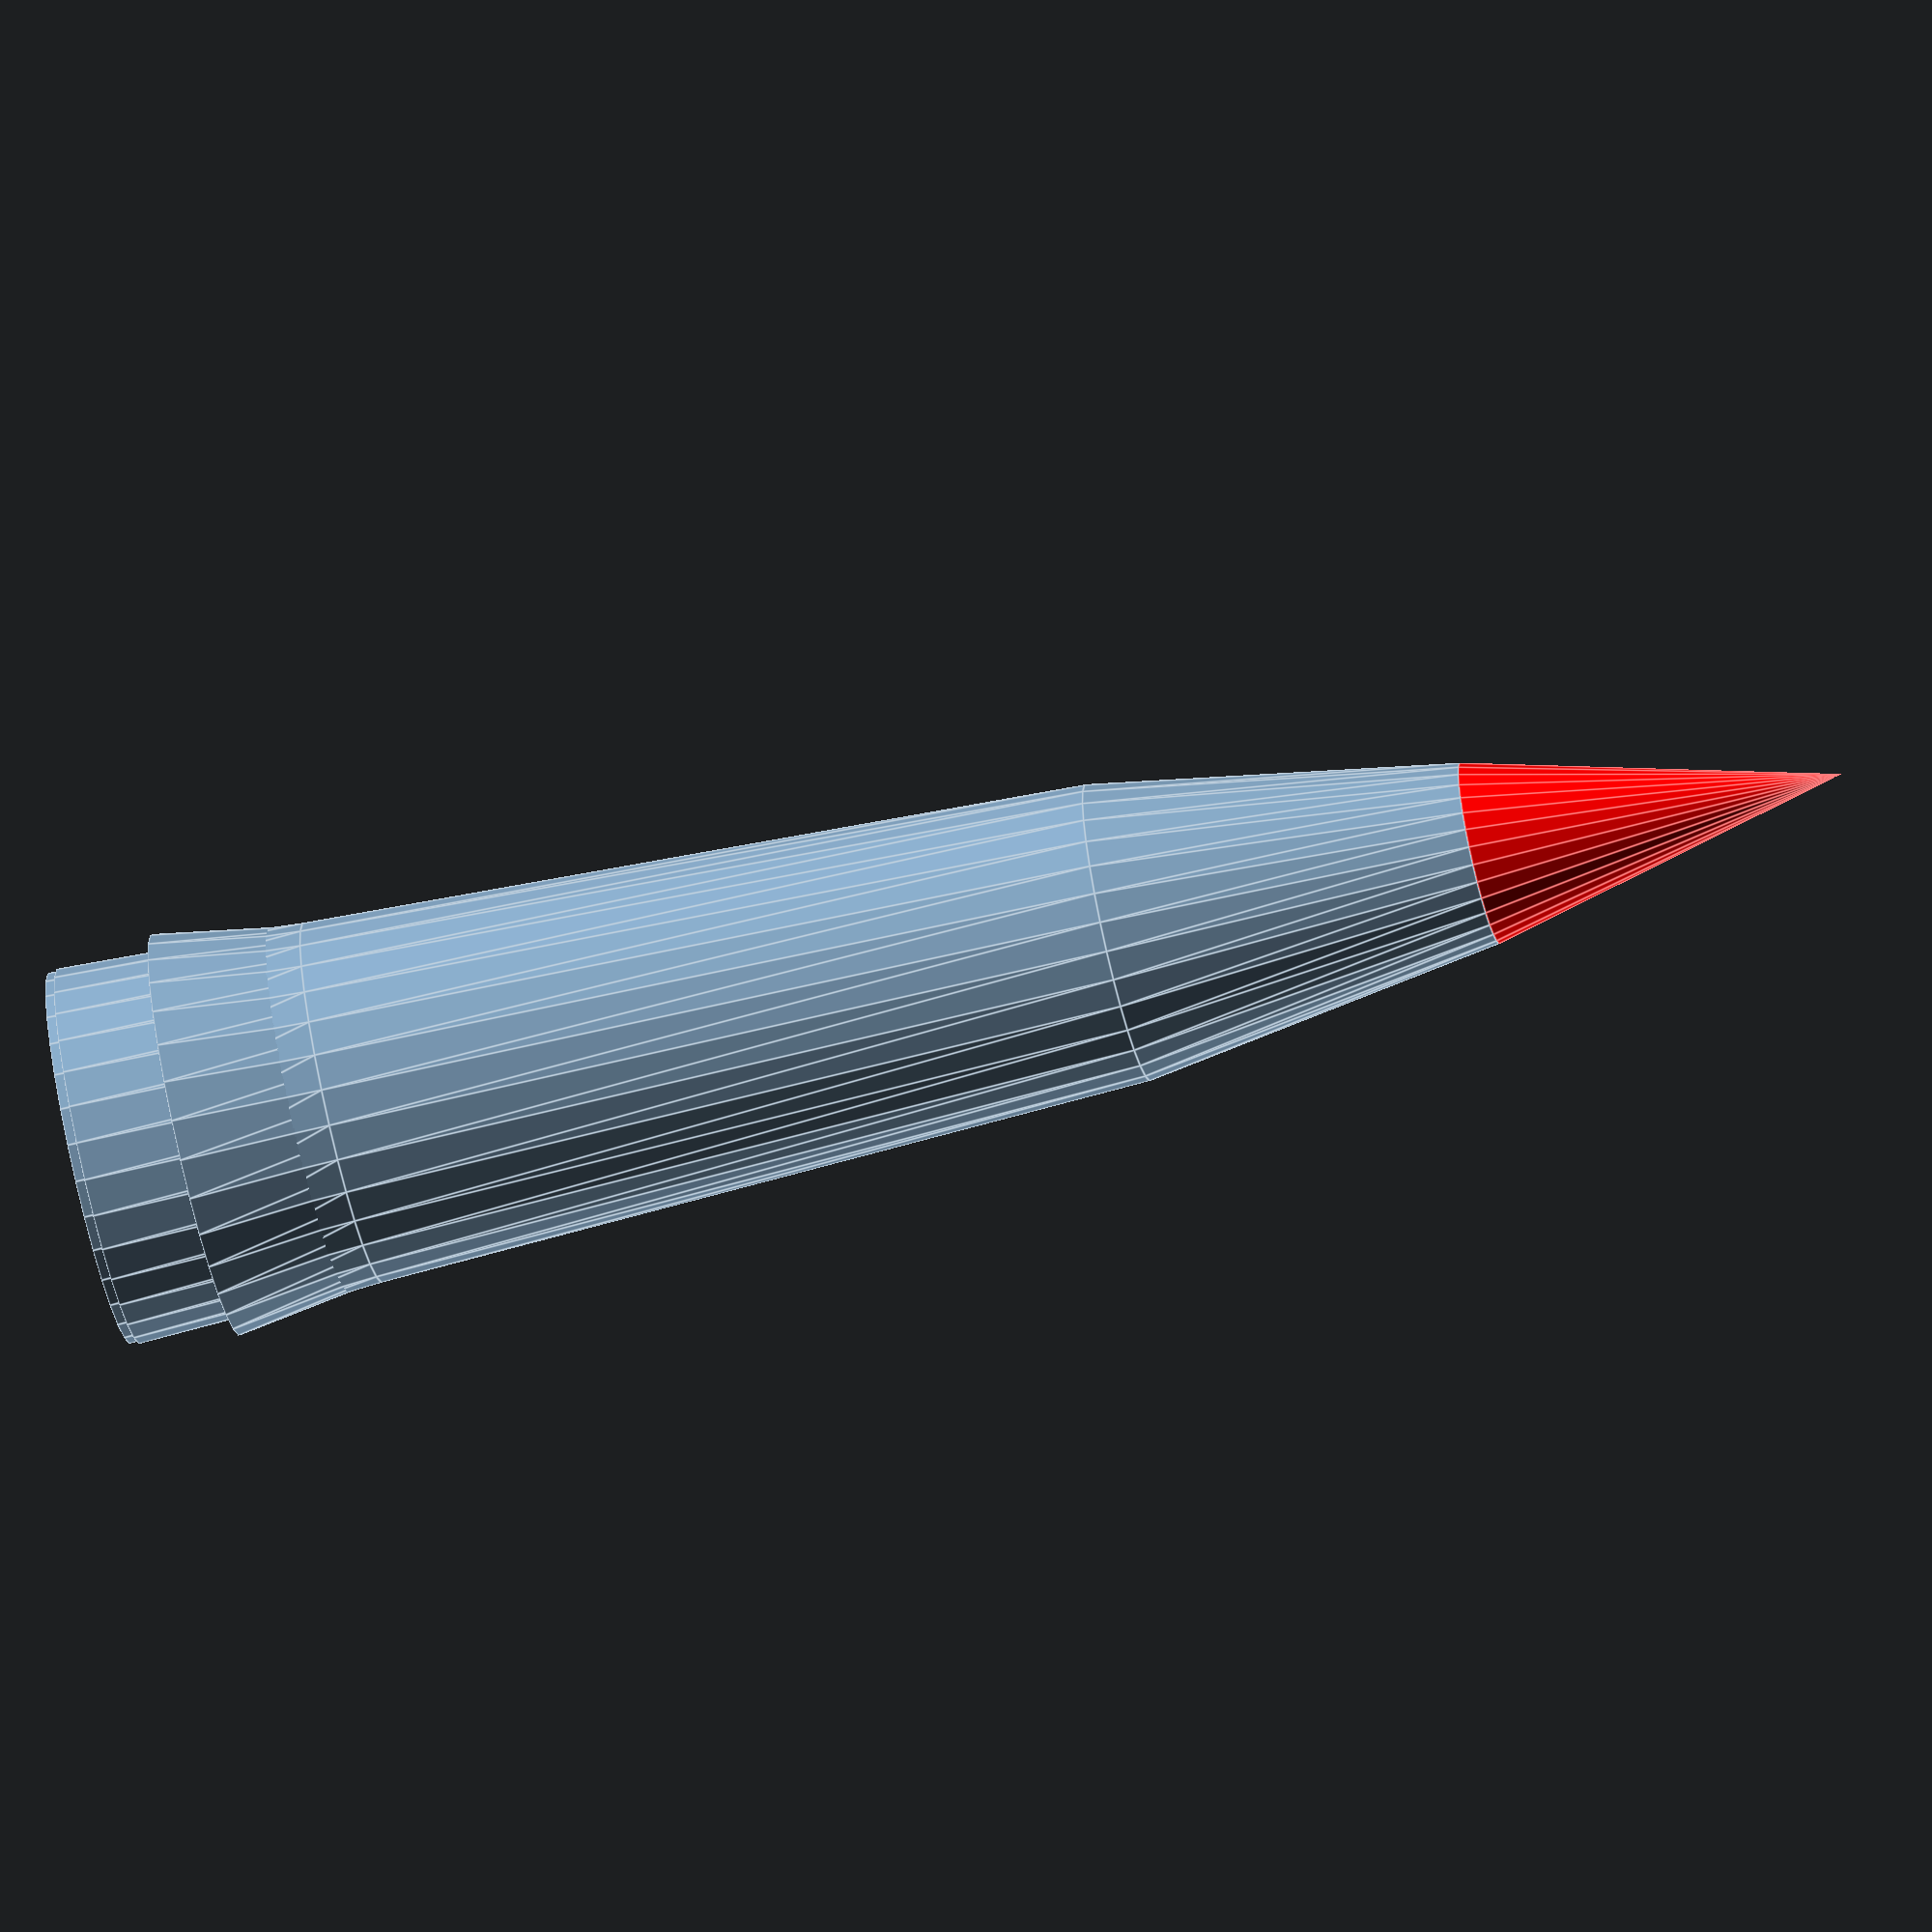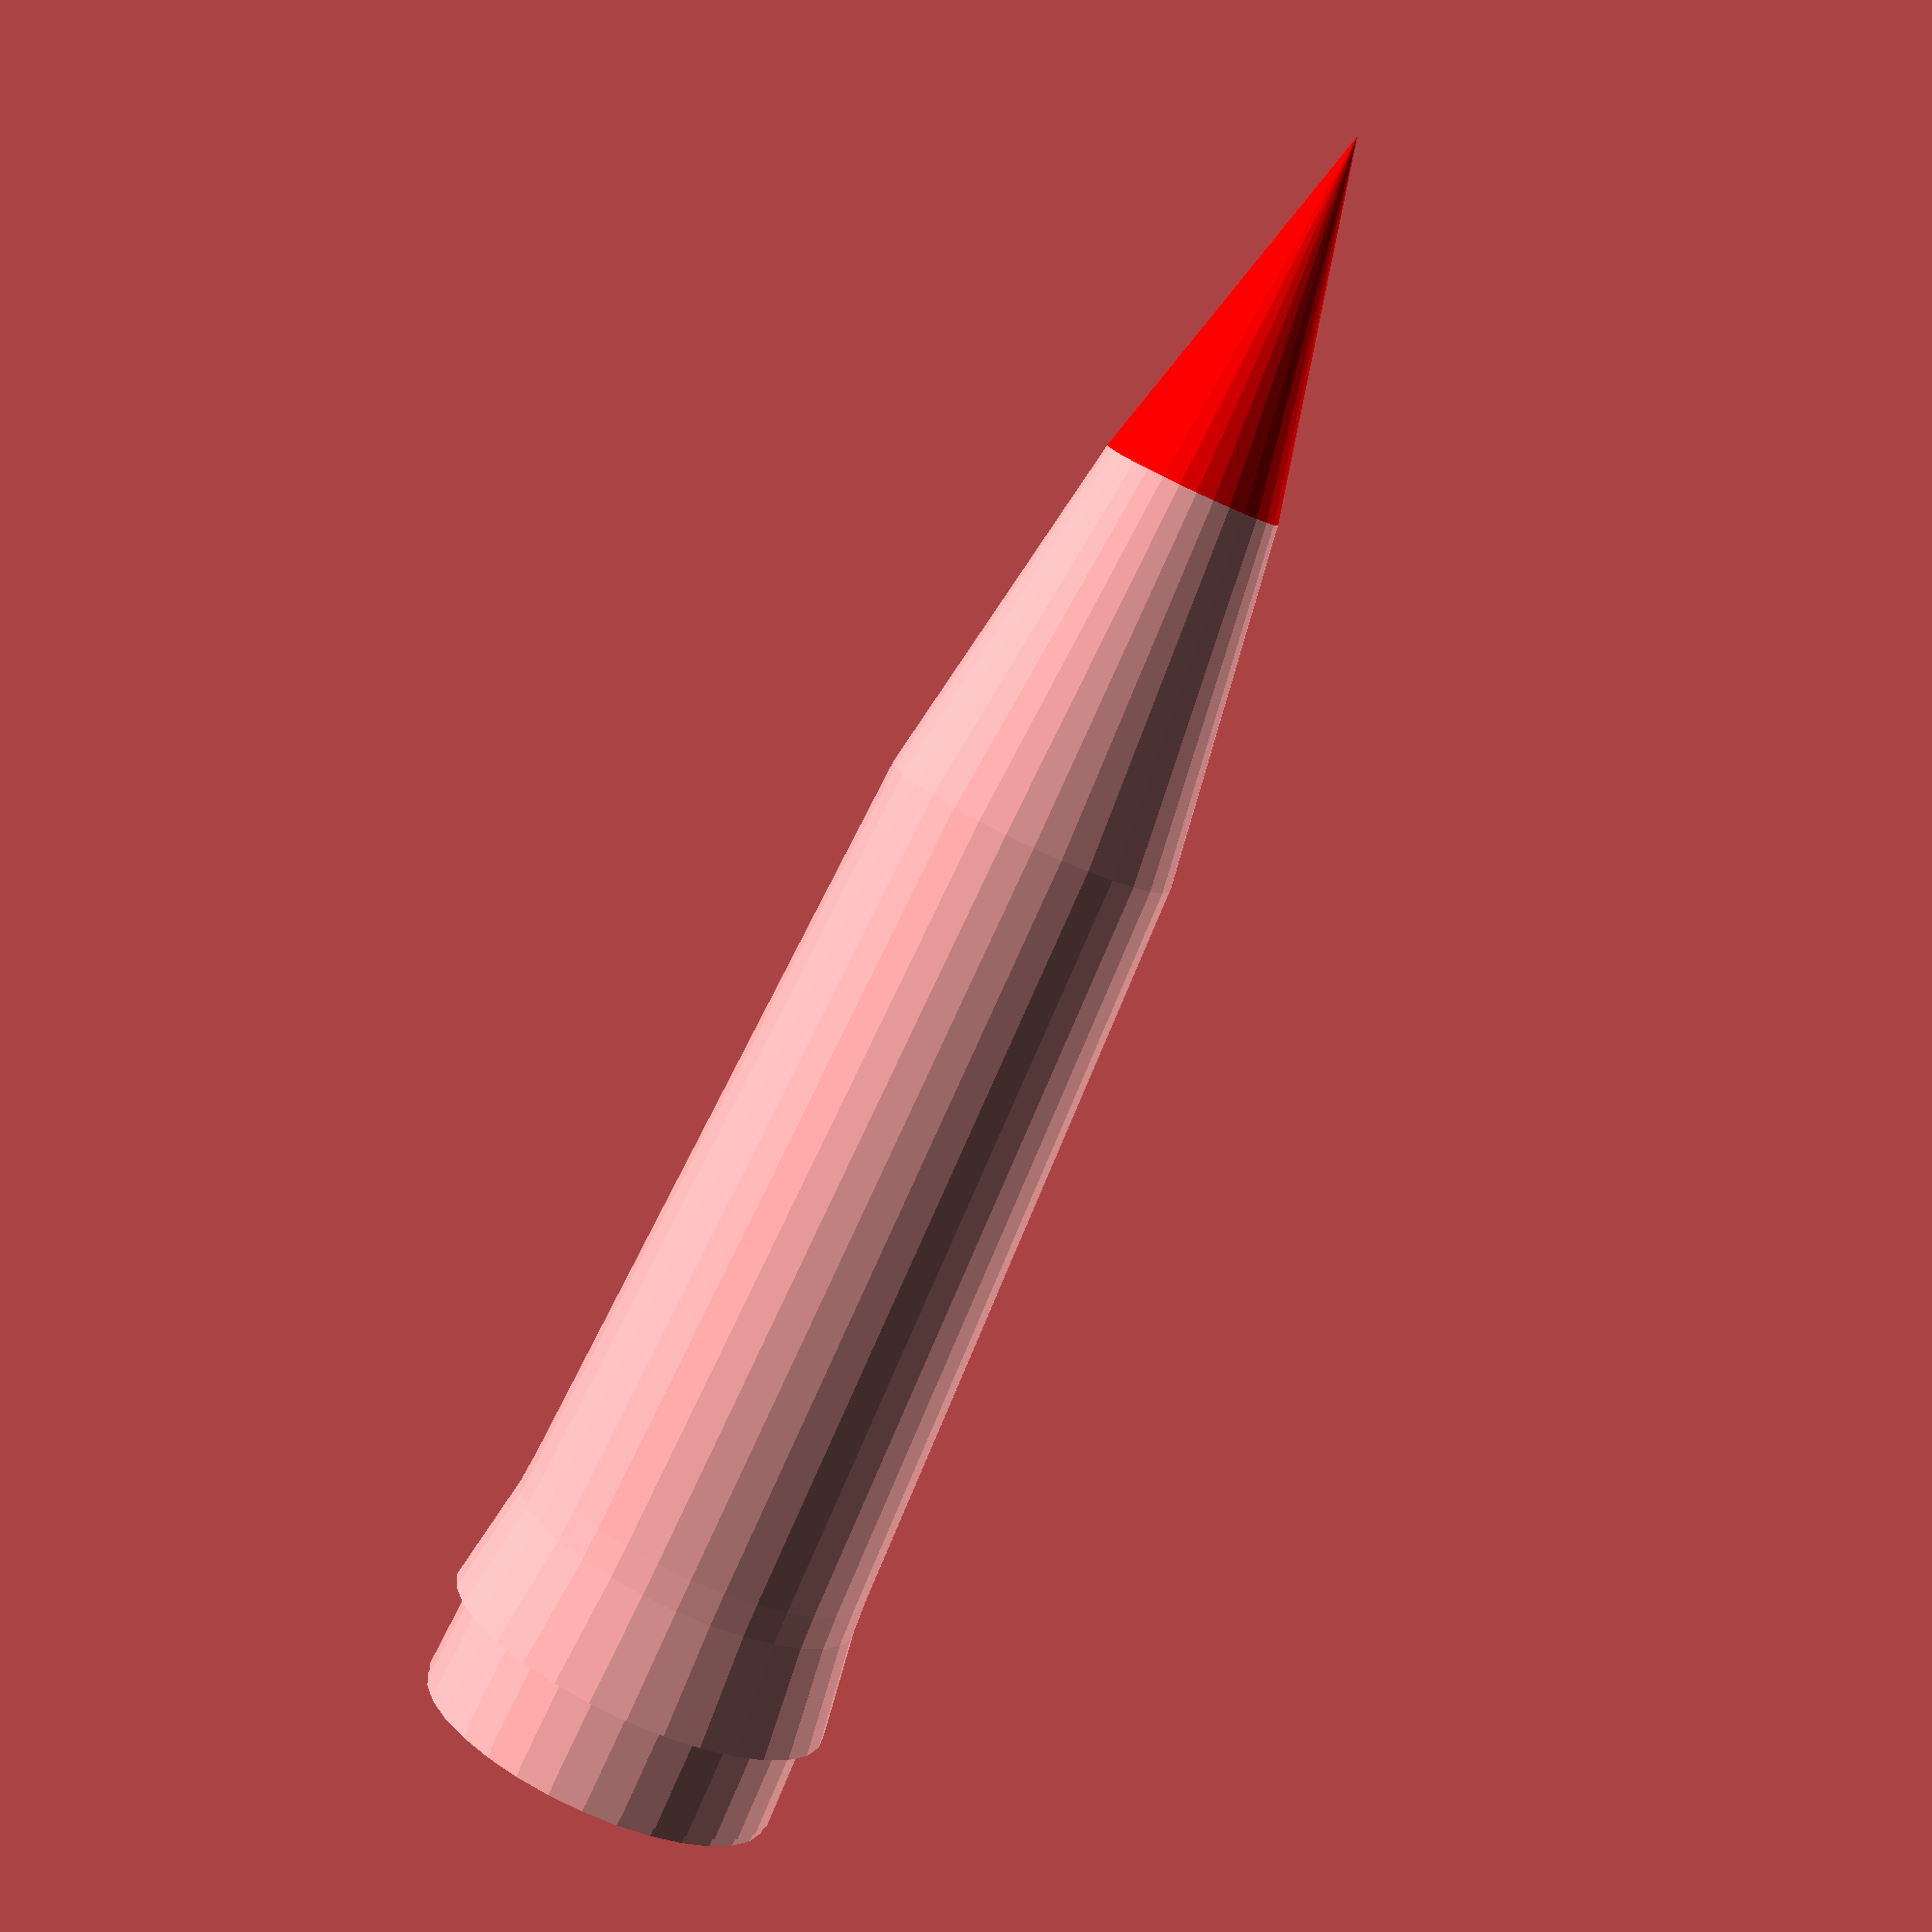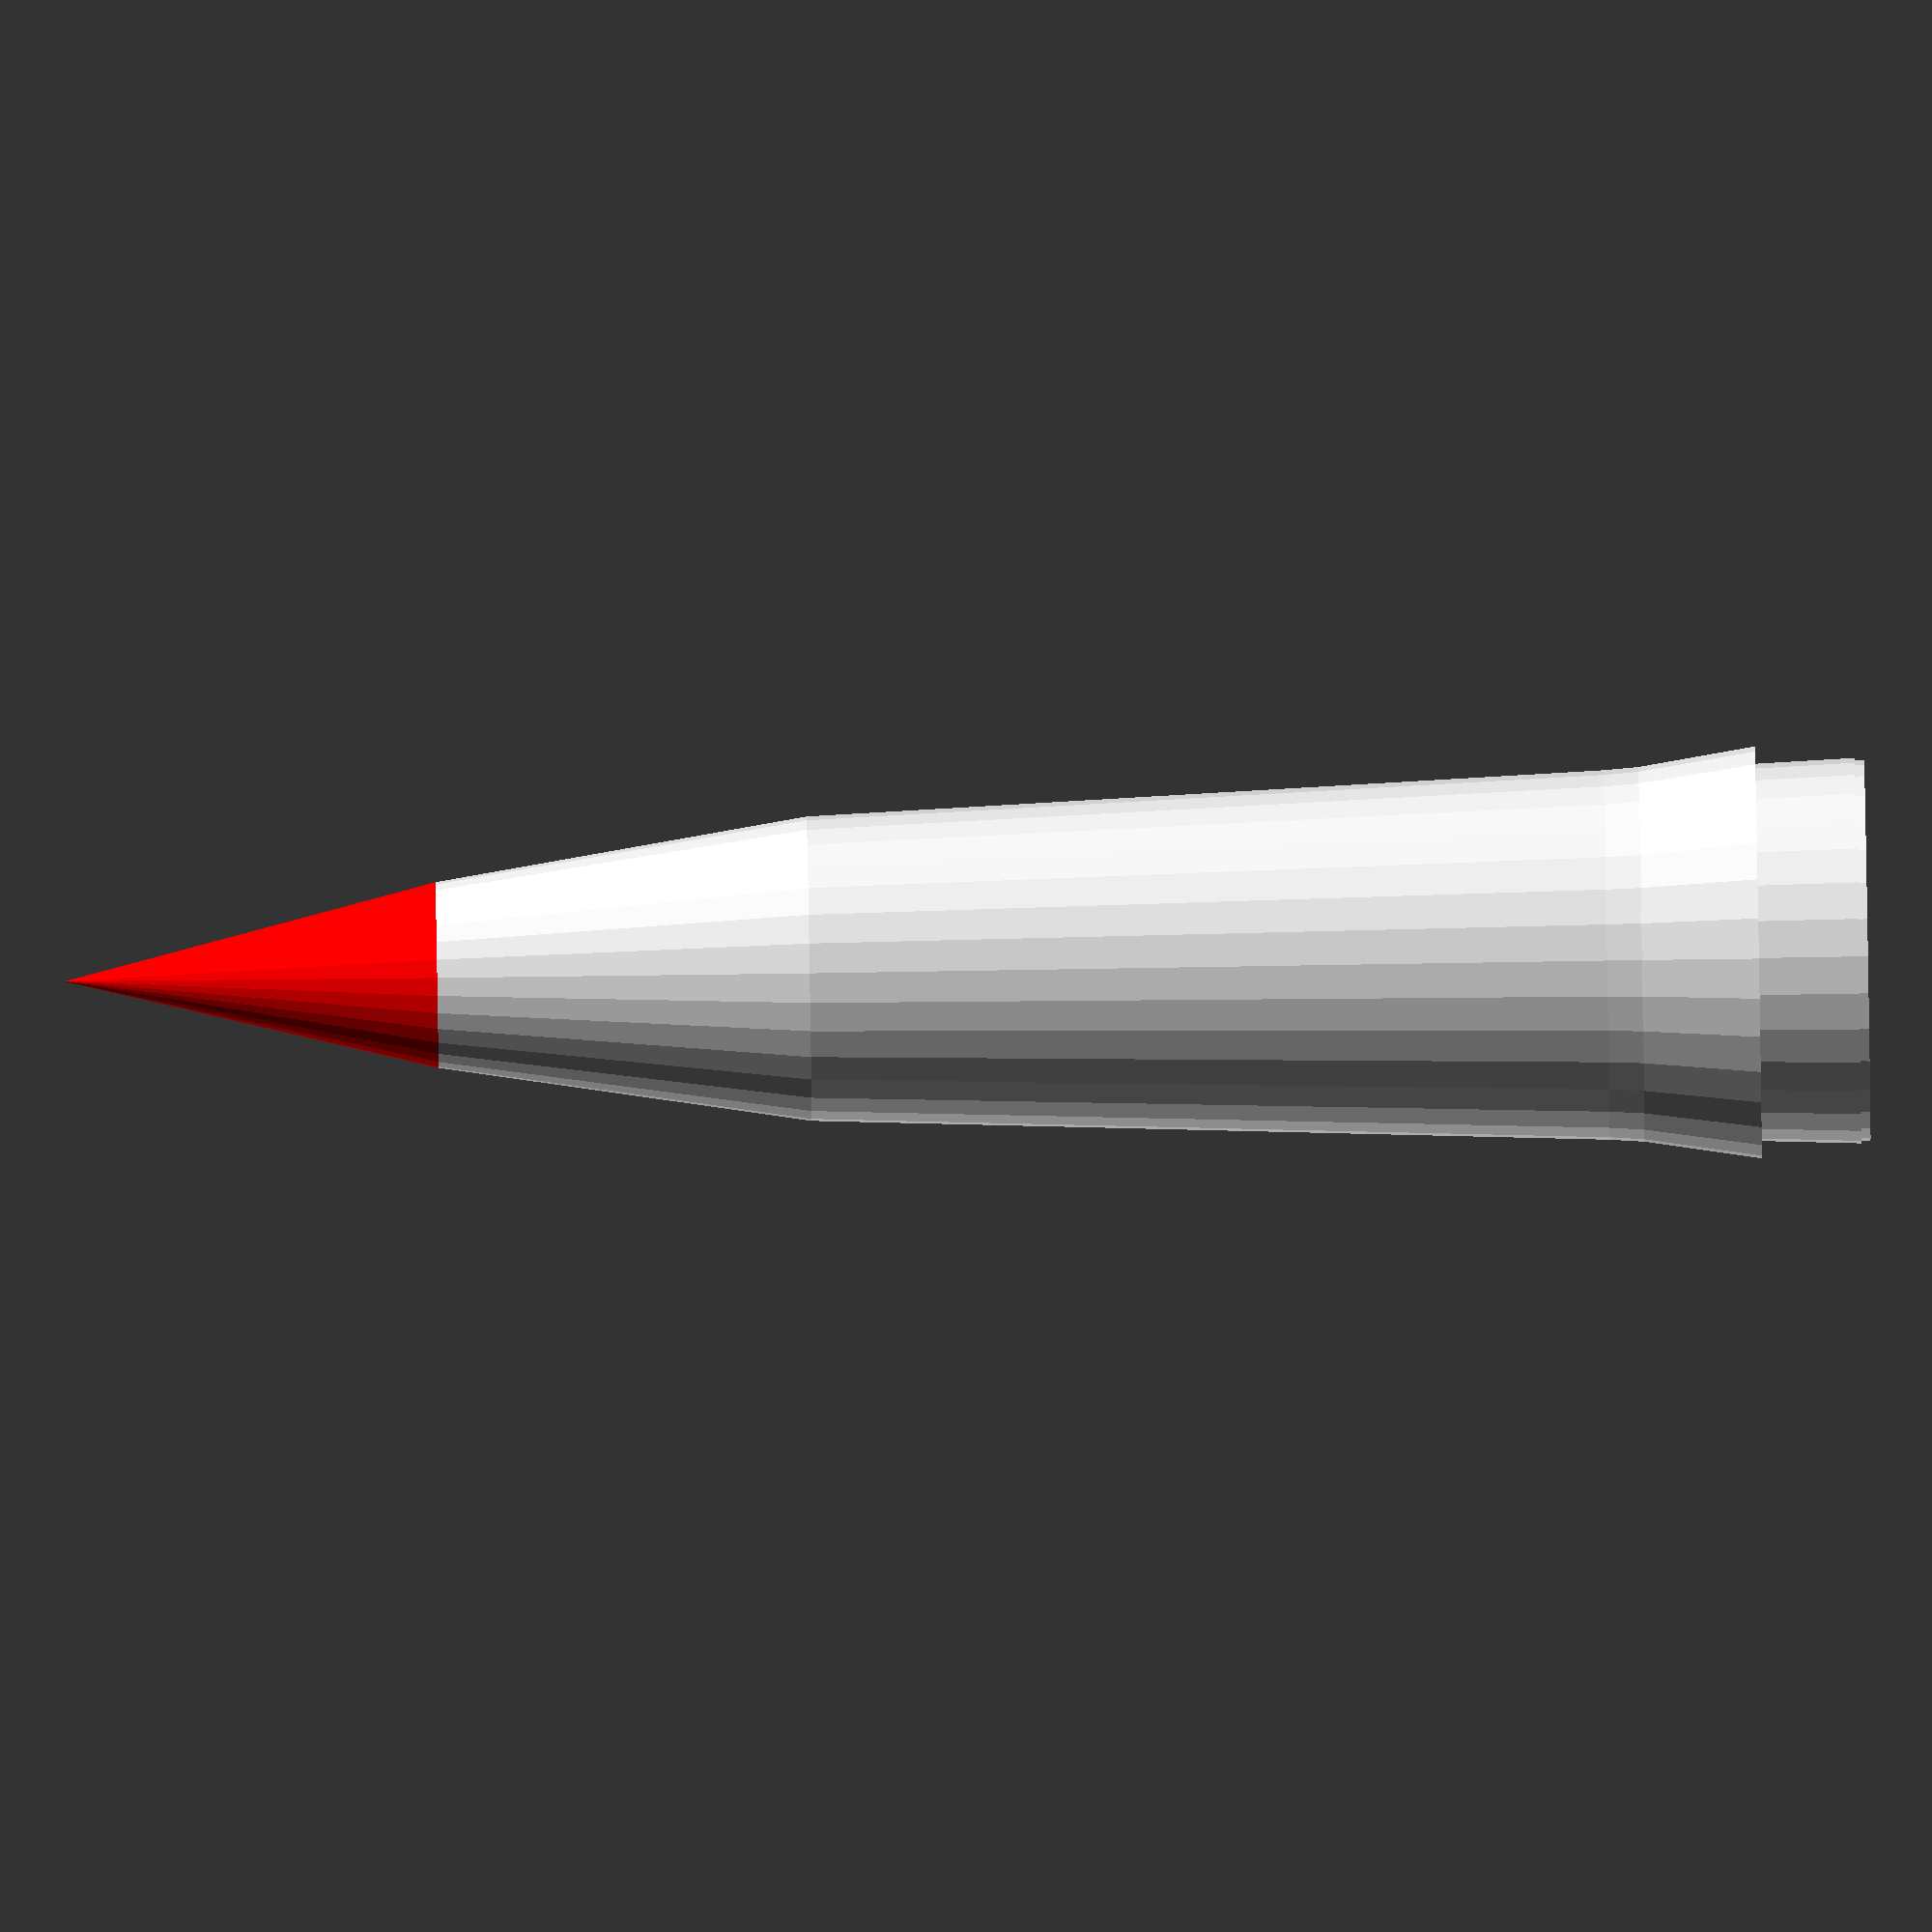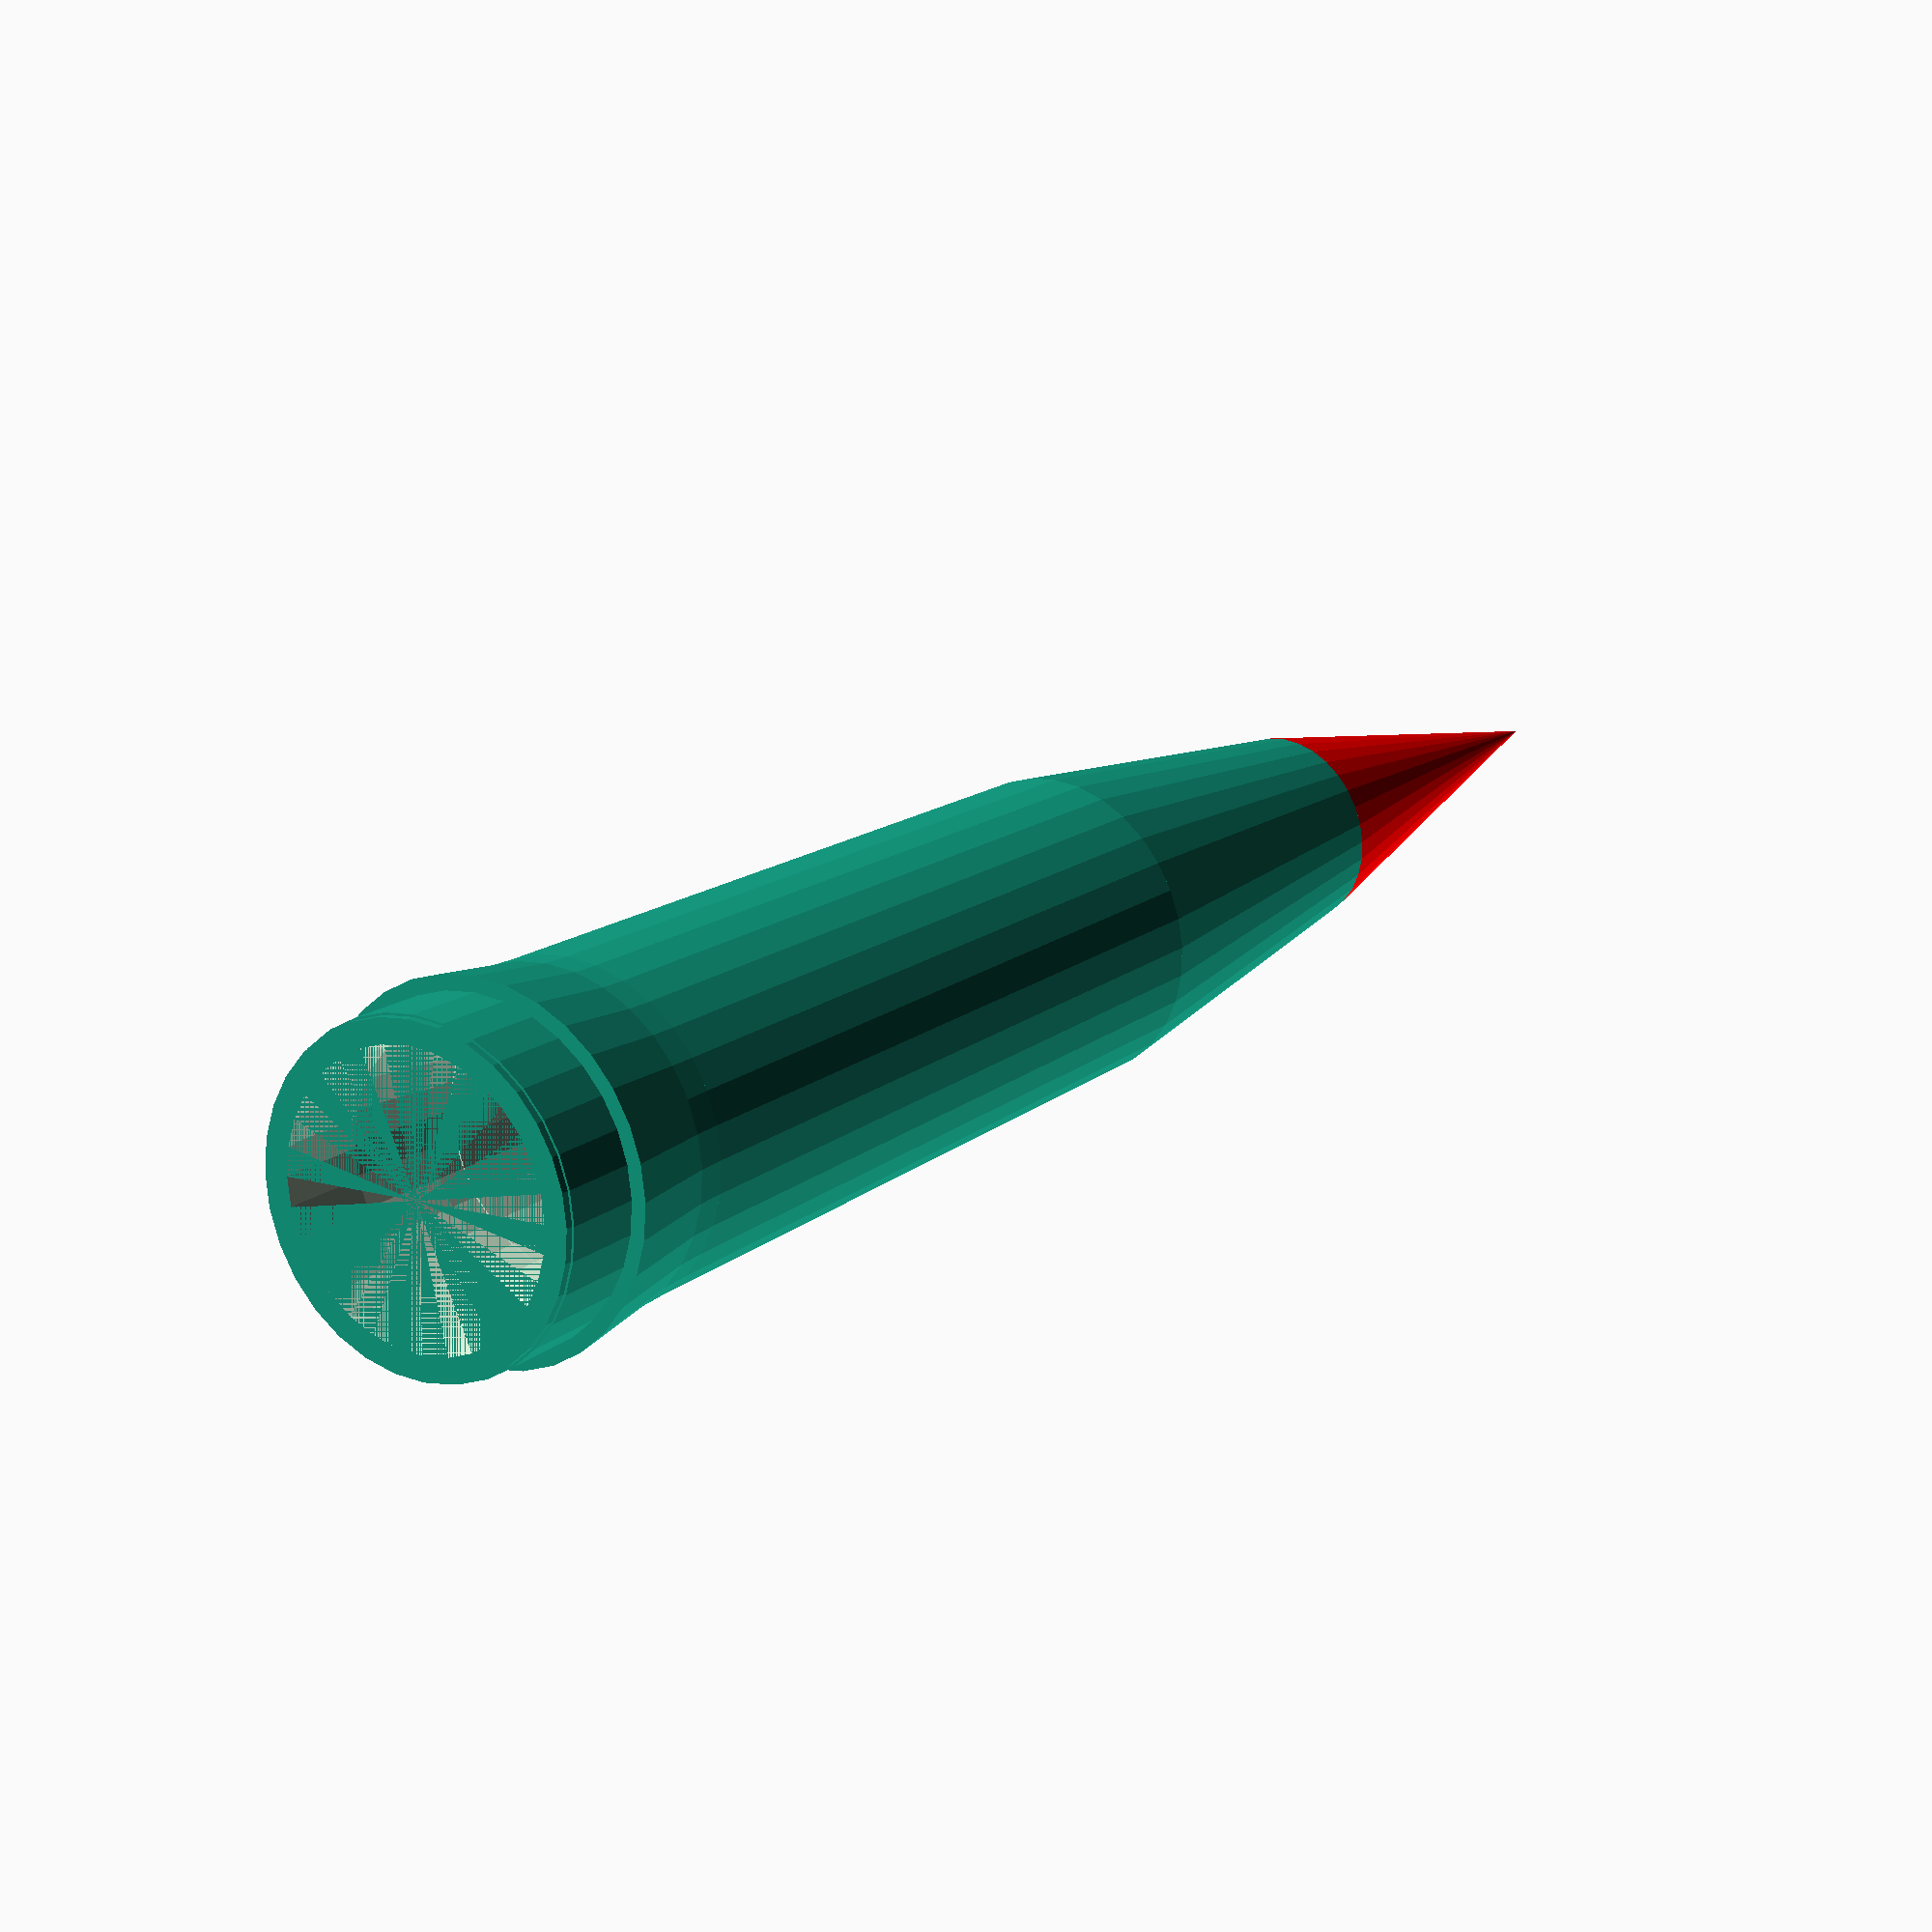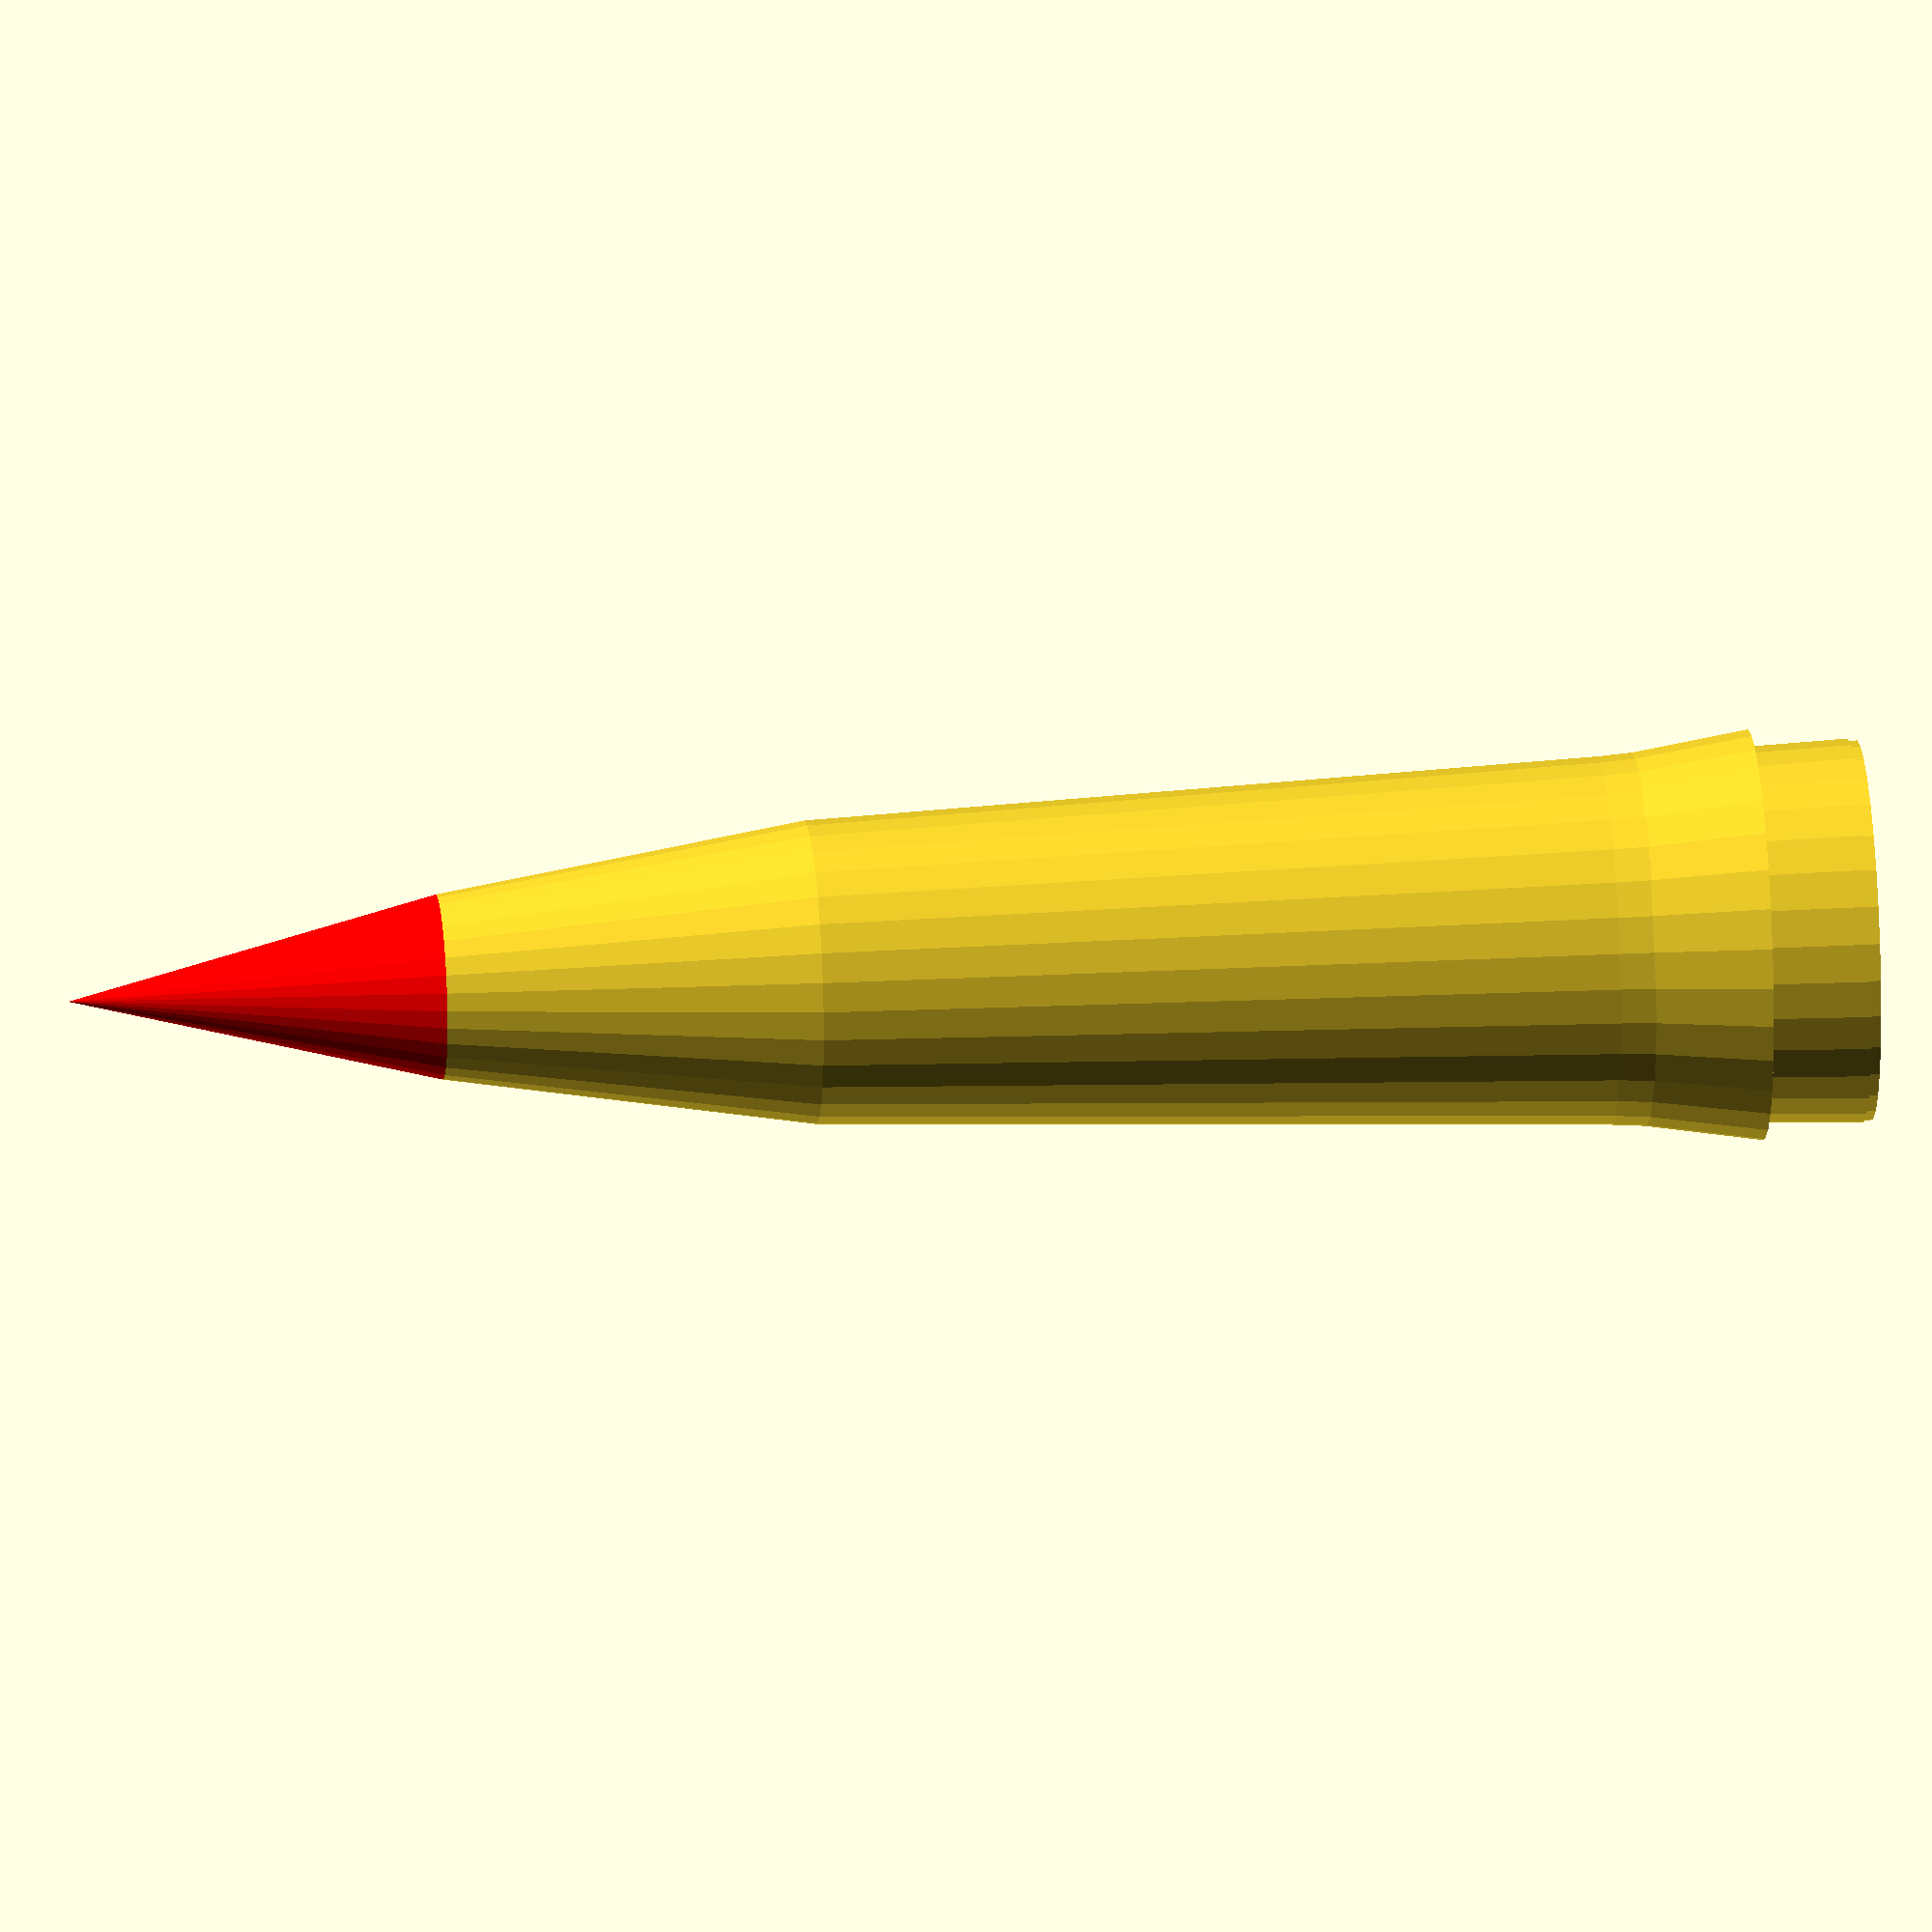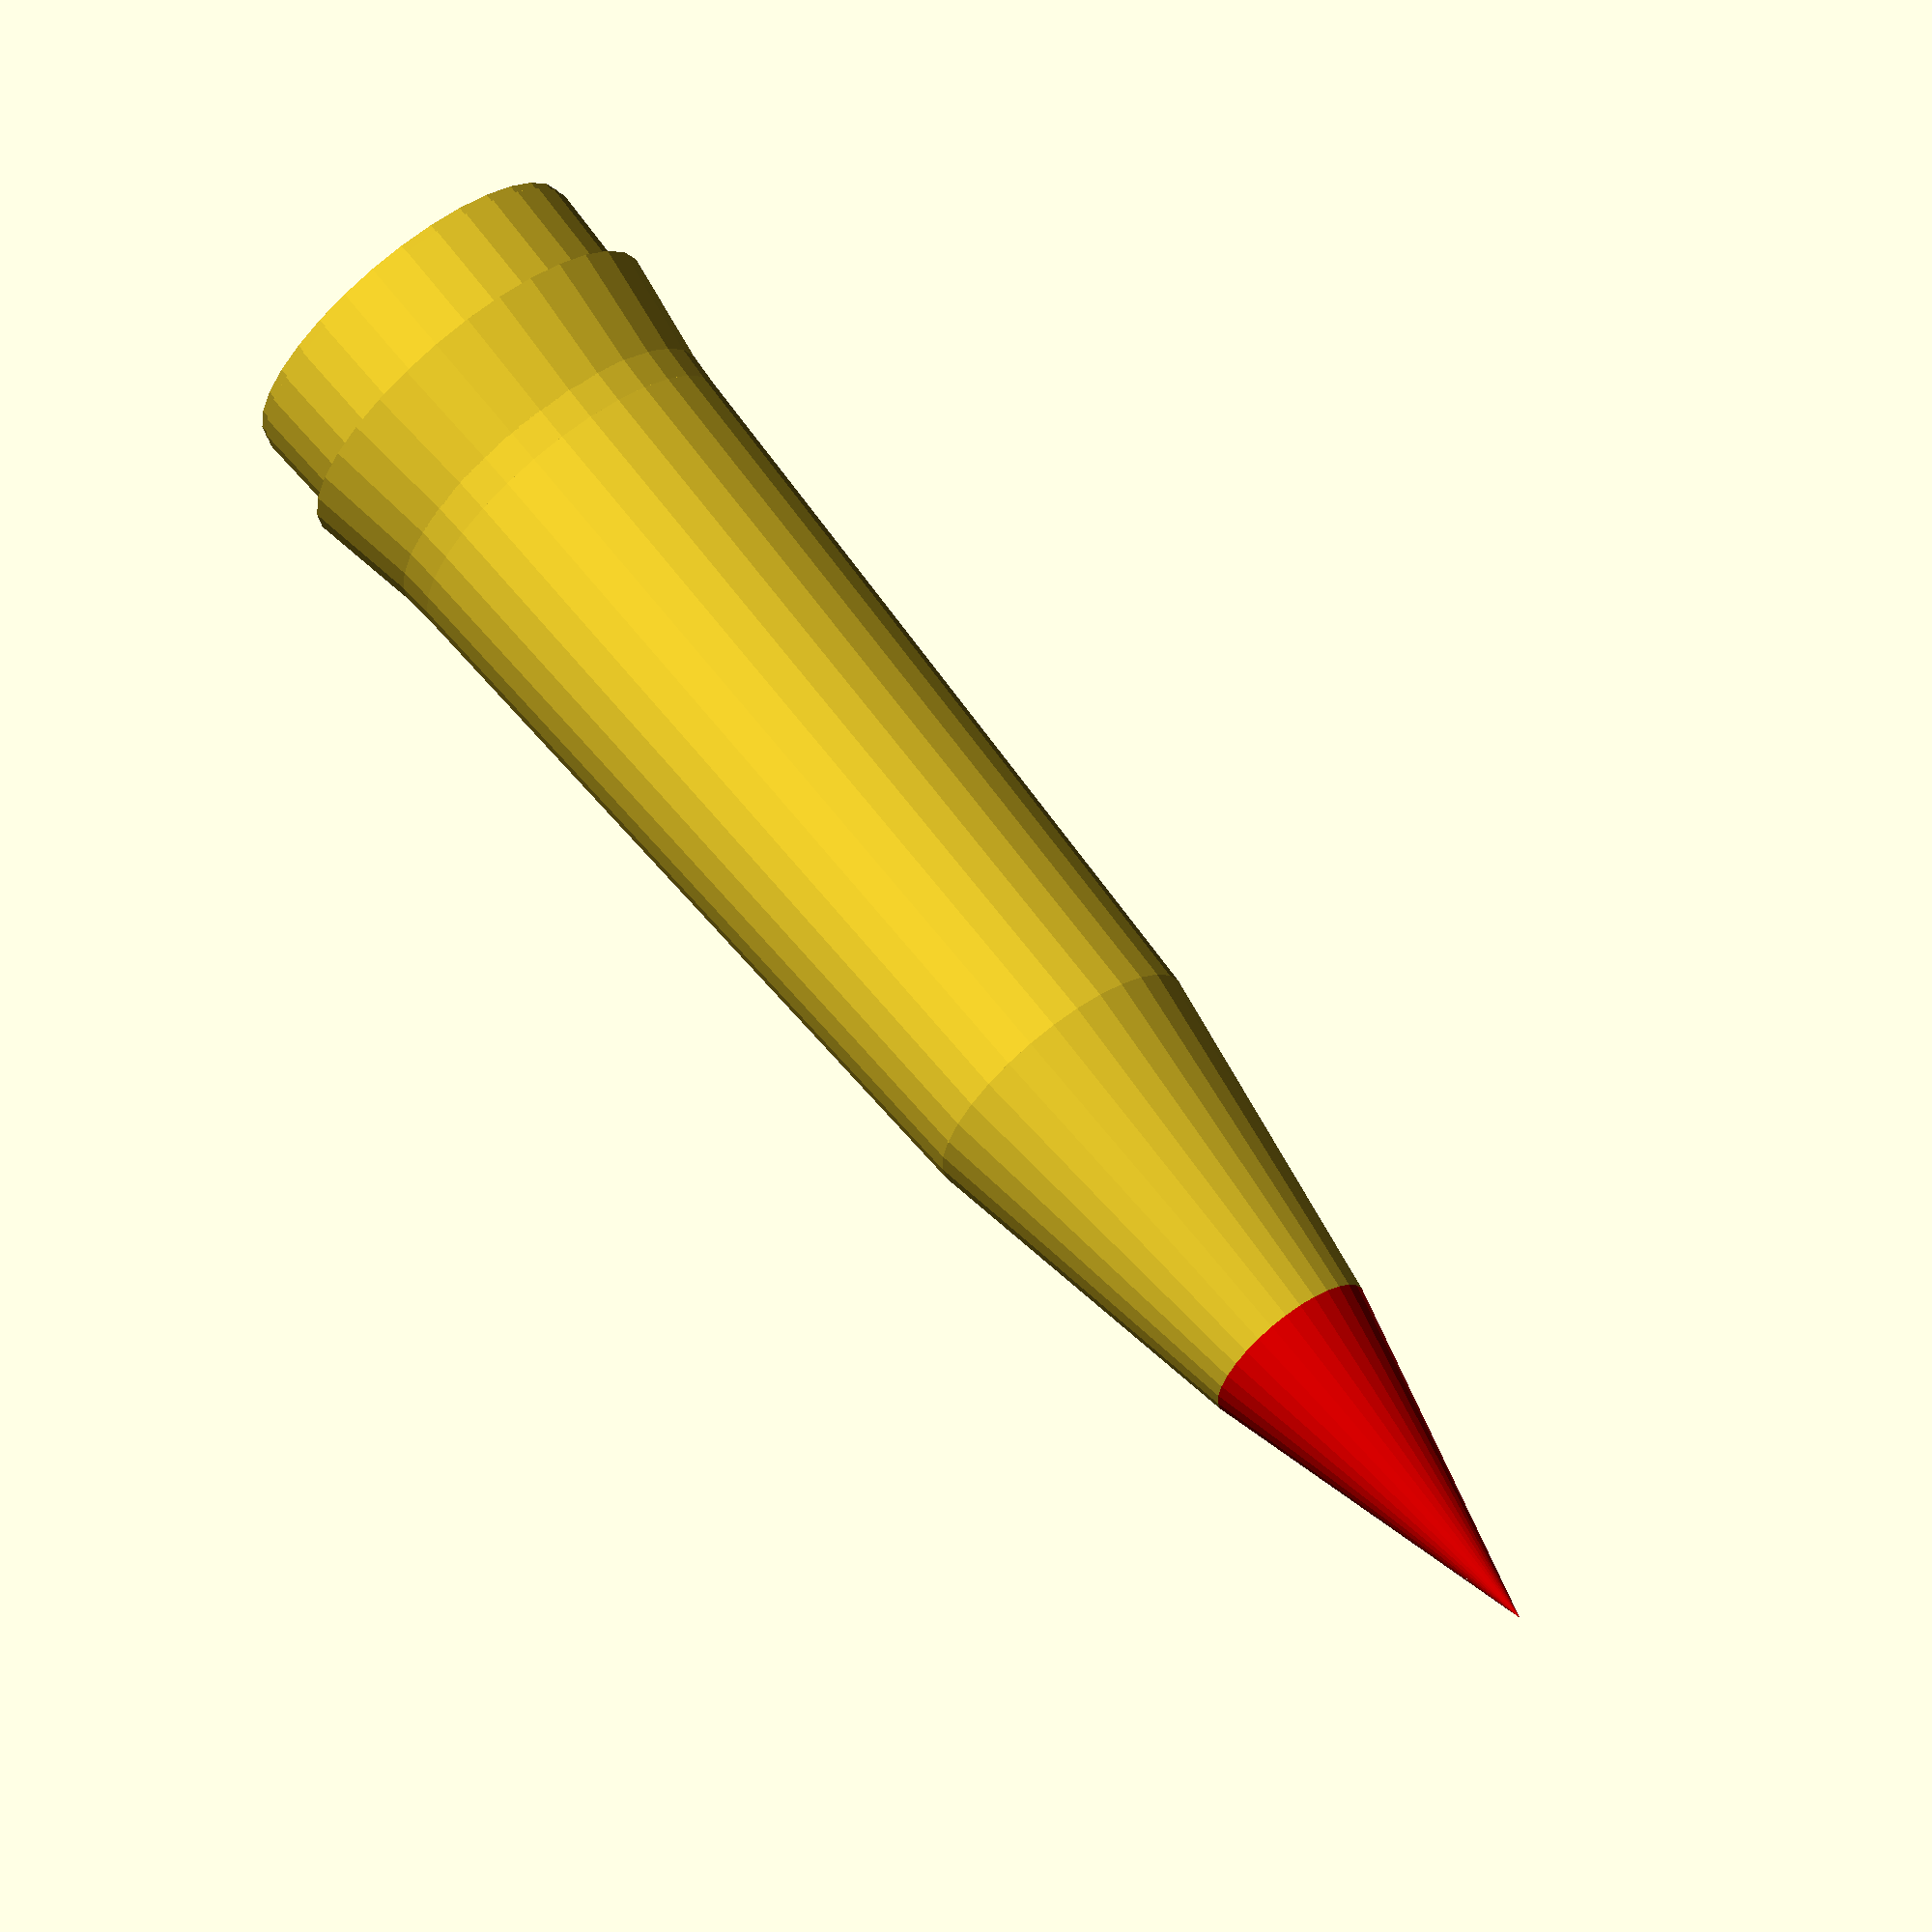
<openscad>
/*
This is for generating caps and connectors for silicone and other caulking gun tubes.

This is released under Creative Commons - Attribution - Share alike

For the attribution part, you can reference:
	http://www.thingiverse.com/thing:444579
	
*/

/* [main] */

// What do we want to create
goal=0; // [0:complete, 1:just the inside fitting]

// What do we want this cap to fit
cap_for=-1; // [-1:Universal,0:DAP Alex Plus,1:GE Silicone I,2:PL Construction Adhesive,3:Loctite Power Grab,4:QuickCrete polyurethane construction adhesive]

// Used to make the fit a little looser than the exact size of the nozzle (0=exact size of the tube .. 3=very loose)
fitting_slop=1;

// How thick the walls of the cap are (when goal=complete)
thickness=1.5;

// The tip on the tubes are usually not sharp, but blunted.  This will extend the tip to a sharp point. 
extend_tip=true;

// If you want to include a hole for attaching your tube to something else (like a mold or an applicator tip)
hole=0;

// If you want to extend the cap for attaching your tube to something else (like a mold or an applicator tip)
extend=0;

// The diameter of the extension (if 0, then it will be simply the dia of the last section)
extend_dia=0;

// For visualization purposes.  TURN OFF WHEN CREATING STL!!!
cutaway=false;

/* [hidden] */

// this is the table of known caulking tube tips.  The numbers are dia,len,dia,... of each sloped section from top to bottom.
t=[["DAP Alex Plus",3.54,22.3,11.49,52.04,15.78,0,15.78],
["GE Silicone I",3.41,22.59,11.20,51.97,15.54,0,15.54],
["PL Construction Adhesive",3.35,20.05,10.64,36.64,12.57,14.53,17.21],
["Loctite Power Grab",2.62,28.67,12.36,30.96,15.20,7.35,15.20],
["QuickCrete polyurethane construction adhesive",5.01,20.06,11.41,42.97,14.92,6.68,15.90]];

module capsection(a,oversize_r=0,inside=false,i=2){
	r1=a[i-1]/2+oversize_r;
	h=a[i];
	r2=a[i+1]/2+oversize_r;
	projected_r=a[1]/2+oversize_r;
	projected_angle=asin(projected_r/a[2]);
	projected_h=(extend_tip==true)?projected_r/sin(projected_angle):0;
	extend_dia=extend_dia<=0?projected_r*2:extend_dia;
	extend=extend<=0?0:extend;
	nudge=i==2?max(extend,projected_h):0;
	translate([0,0,nudge]) if(a[i]!=undef&&a[i]>0) {
		echo(str("r1=",r1," r2=",r2," h=",h," projected_angle=",projected_angle));
		if(projected_h>0&&i==2&&inside==false){
			translate([0,0,-projected_h]) color([1,0,0]) cylinder(r1=0.001,r2=projected_r,h=projected_h,$fn=32);
			if(inside==false&&extend>0){
				translate([0,0,-max(extend,projected_h)]) cylinder(r=extend_dia/2,h=max(extend,projected_h),$fn=32);
			}
		}else{
			if(inside==false&&extend>0){
				translate([0,0,-extend]) cylinder(r=extend_dia/2,h=max(extend,projected_h),$fn=32);
			}
		}
		cylinder(r1=r1,r2=r2,h=h,$fn=32);
		if(inside==false&&extend>0){
			cylinder(r=extend_dia/2,h=max(extend,h),$fn=32);
		}
		translate([0,0,a[i]]) capsection(a,oversize_r,inside,i+2);
	}
}

module conehead(i,oversize_r=0,inside=false) {
	echo(str("----->",t[i][0]));
	capsection(t[i],oversize_r,inside);
}

module conehead_all(oversize_r=0,inside=false){
	union() {
		for(i=[0:len(t)-1]){
			//translate([i*10,0,0]) 
			conehead(i,oversize_r,inside);
		}
	}
}

if (cap_for<0){
	difference() {
		if(goal==0) {
			translate([0,0,-scoche]) conehead_all(fitting_slop+thickness);
		}
		conehead_all(fitting_slop,true);
		if(cutaway) translate([0,0,-100]) cube([100,100,200]); // cutaway
		if(hole>0){
			translate([0,0,-250]) cylinder(r=hole,h=500,$fn=32);
		}
	}
}else{
	difference() {
		if(goal==0){
			translate([0,0,-scoche]) conehead(cap_for,fitting_slop+thickness);
		}
		conehead(cap_for,fitting_slop,true);
		if(cutaway) translate([0,0,-100]) cube([100,100,200]); // cutaway
		if(hole>0){
			translate([0,0,-250]) cylinder(r=hole,h=500,$fn=32);
		}
	}
}
	
	
	
</openscad>
<views>
elev=244.1 azim=239.5 roll=76.3 proj=o view=edges
elev=79.8 azim=269.7 roll=155.1 proj=p view=solid
elev=100.0 azim=67.0 roll=271.0 proj=o view=wireframe
elev=160.8 azim=188.1 roll=142.4 proj=o view=wireframe
elev=334.6 azim=144.9 roll=264.7 proj=o view=wireframe
elev=293.6 azim=127.9 roll=142.1 proj=o view=solid
</views>
